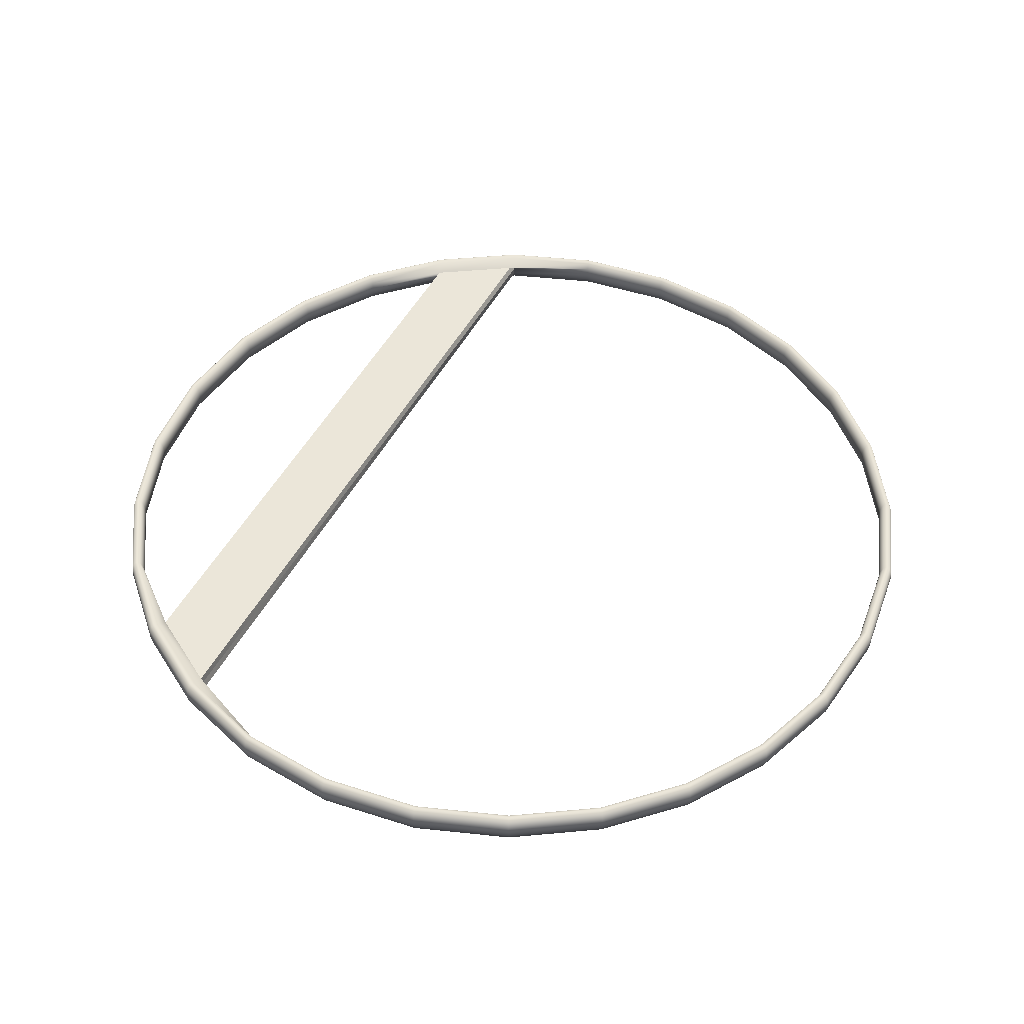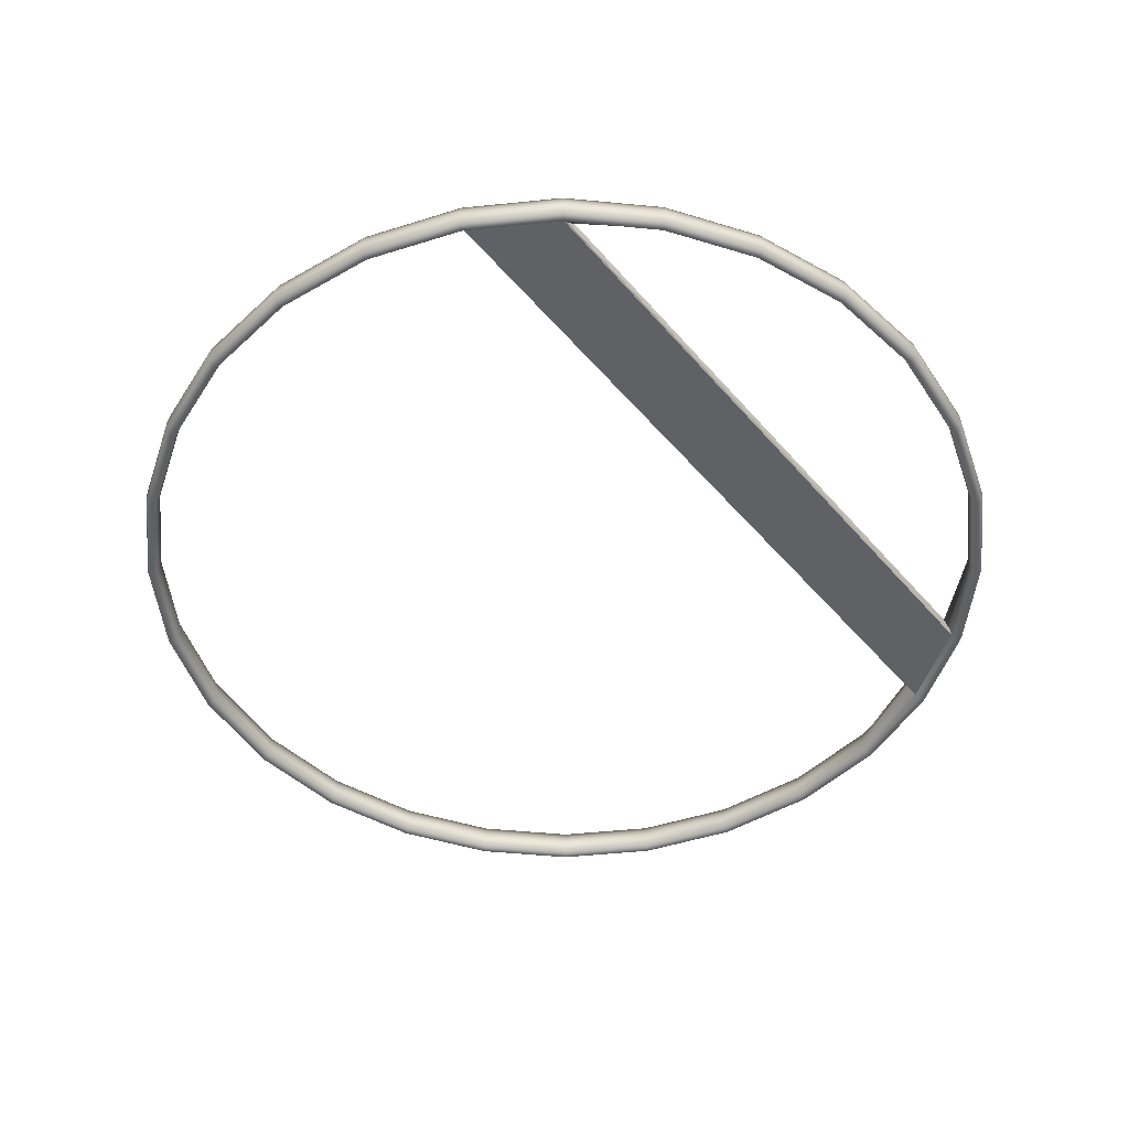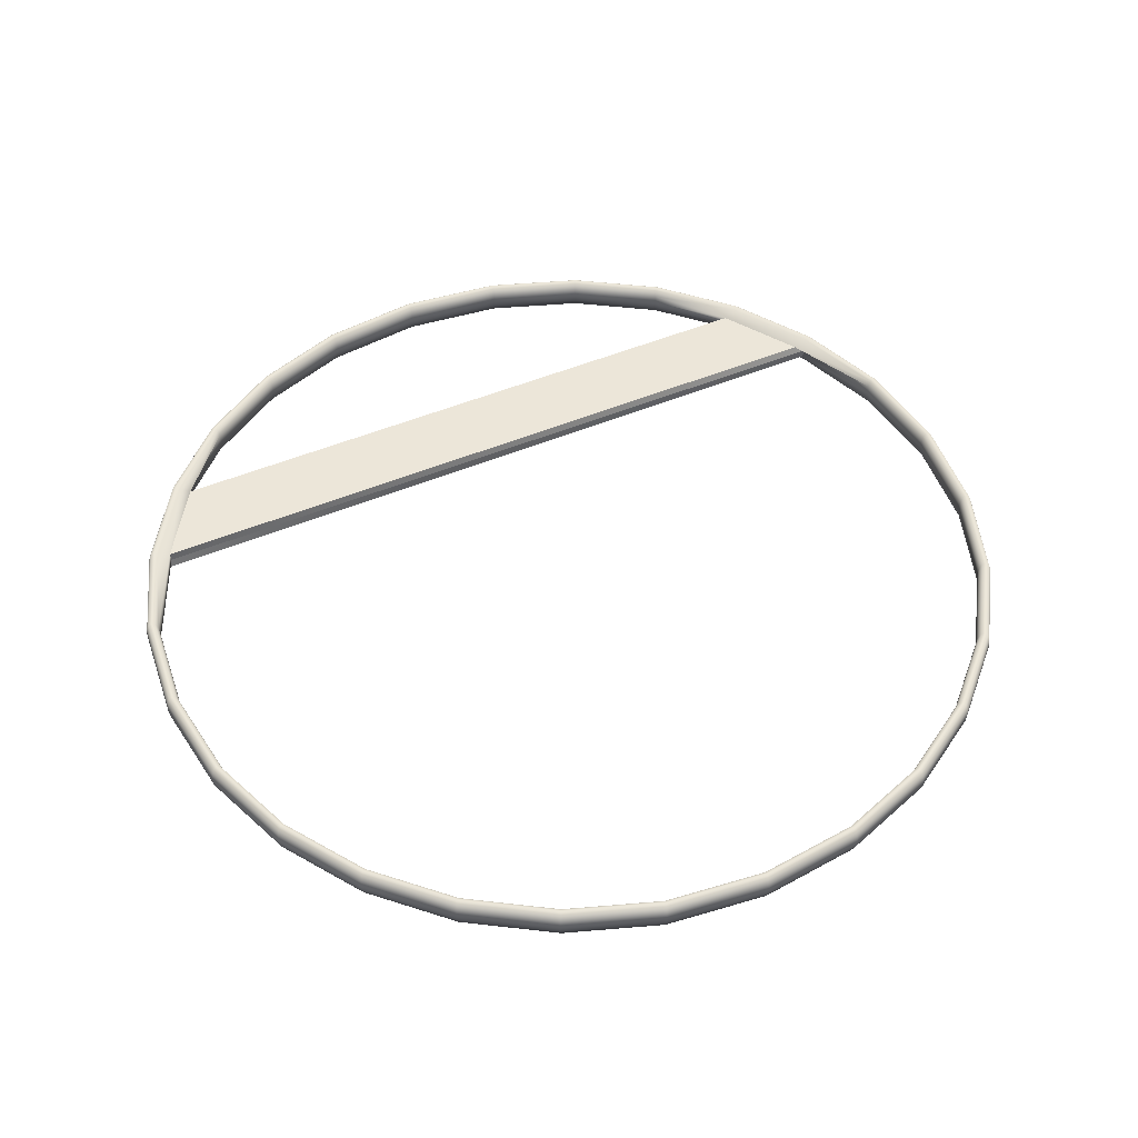
<metadata>
{"format":"obj","ext":"obj","renderer":"f3d","projection":"perspective","resolution":1024,"background":"white","views":[{"elev":48.0,"azim":-63.5,"up":"+Z"},{"elev":-49.9,"azim":128.9,"up":"+Z"},{"elev":48.6,"azim":-25.1,"up":"+Z"}]}
</metadata>
<code>
v  12.16 -2.862 8.19
v  12.49 -0 8.19
v  12.52 0 8.437
v  12.19 -2.868 8.437
v  12.1 -2.847 8.01
v  12.42 -0 8.01
v  12 -2.825 7.944
v  12.33 -0 7.944
v  11.91 -2.803 8.01
v  12.23 -0 8.01
v  11.84 -2.788 8.19
v  12.16 -0 8.19
v  11.82 -2.782 8.437
v  12.14 0 8.437
v  11.84 -2.788 8.684
v  12.16 0 8.684
v  11.91 -2.803 8.864
v  12.23 0 8.864
v  12 -2.825 8.93
v  12.33 0 8.93
v  12.1 -2.847 8.864
v  12.42 0 8.864
v  12.16 -2.862 8.684
v  12.49 0 8.684
v  11.22 -5.492 8.19
v  11.25 -5.503 8.437
v  11.16 -5.461 8.01
v  11.07 -5.419 7.944
v  10.99 -5.378 8.01
v  10.93 -5.347 8.19
v  10.9 -5.336 8.437
v  10.93 -5.347 8.684
v  10.99 -5.378 8.864
v  11.07 -5.419 8.93
v  11.16 -5.461 8.864
v  11.22 -5.492 8.684
v  9.747 -7.812 8.19
v  9.767 -7.828 8.437
v  9.693 -7.768 8.01
v  9.619 -7.709 7.944
v  9.544 -7.649 8.01
v  9.49 -7.606 8.19
v  9.47 -7.59 8.437
v  9.49 -7.606 8.684
v  9.544 -7.649 8.864
v  9.619 -7.709 8.93
v  9.693 -7.768 8.864
v  9.747 -7.812 8.684
v  7.812 -9.747 8.19
v  7.828 -9.767 8.437
v  7.768 -9.693 8.01
v  7.709 -9.619 7.944
v  7.649 -9.544 8.01
v  7.606 -9.49 8.19
v  7.59 -9.47 8.437
v  7.606 -9.49 8.684
v  7.649 -9.544 8.864
v  7.709 -9.619 8.93
v  7.768 -9.693 8.864
v  7.812 -9.747 8.684
v  5.492 -11.22 8.19
v  5.503 -11.25 8.437
v  5.461 -11.16 8.01
v  5.419 -11.07 7.944
v  5.378 -10.99 8.01
v  5.347 -10.93 8.19
v  5.336 -10.9 8.437
v  5.347 -10.93 8.684
v  5.378 -10.99 8.864
v  5.419 -11.07 8.93
v  5.461 -11.16 8.864
v  5.492 -11.22 8.684
v  2.862 -12.16 8.19
v  2.868 -12.19 8.437
v  2.847 -12.1 8.01
v  2.825 -12 7.944
v  2.803 -11.91 8.01
v  2.788 -11.84 8.19
v  2.782 -11.82 8.437
v  2.788 -11.84 8.684
v  2.803 -11.91 8.864
v  2.825 -12 8.93
v  2.847 -12.1 8.864
v  2.862 -12.16 8.684
v  -0 -12.49 8.19
v  -0 -12.52 8.437
v  -0 -12.42 8.01
v  -0 -12.33 7.944
v  -0 -12.23 8.01
v  -0 -12.16 8.19
v  -0 -12.14 8.437
v  -0 -12.16 8.684
v  -0 -12.23 8.864
v  -0 -12.33 8.93
v  -0 -12.42 8.864
v  -0 -12.49 8.684
v  -2.862 -12.16 8.19
v  -2.868 -12.19 8.437
v  -2.847 -12.1 8.01
v  -2.825 -12 7.944
v  -2.803 -11.91 8.01
v  -2.788 -11.84 8.19
v  -2.782 -11.82 8.437
v  -2.788 -11.84 8.684
v  -2.803 -11.91 8.864
v  -2.825 -12 8.93
v  -2.847 -12.1 8.864
v  -2.862 -12.16 8.684
v  -5.492 -11.22 8.19
v  -5.503 -11.25 8.437
v  -5.461 -11.16 8.01
v  -5.419 -11.07 7.944
v  -5.378 -10.99 8.01
v  -5.347 -10.93 8.19
v  -5.336 -10.9 8.437
v  -5.347 -10.93 8.684
v  -5.378 -10.99 8.864
v  -5.419 -11.07 8.93
v  -5.461 -11.16 8.864
v  -5.492 -11.22 8.684
v  -7.812 -9.747 8.19
v  -7.828 -9.767 8.437
v  -7.768 -9.693 8.01
v  -7.709 -9.619 7.944
v  -7.649 -9.544 8.01
v  -7.606 -9.49 8.19
v  -7.59 -9.47 8.437
v  -7.606 -9.49 8.684
v  -7.649 -9.544 8.864
v  -7.709 -9.619 8.93
v  -7.768 -9.693 8.864
v  -7.812 -9.747 8.684
v  -9.747 -7.812 8.19
v  -9.767 -7.828 8.437
v  -9.693 -7.768 8.01
v  -9.619 -7.709 7.944
v  -9.544 -7.649 8.01
v  -9.49 -7.606 8.19
v  -9.47 -7.59 8.437
v  -9.49 -7.606 8.684
v  -9.544 -7.649 8.864
v  -9.619 -7.709 8.93
v  -9.693 -7.768 8.864
v  -9.747 -7.812 8.684
v  -11.22 -5.492 8.19
v  -11.25 -5.503 8.437
v  -11.16 -5.461 8.01
v  -11.07 -5.419 7.944
v  -10.99 -5.378 8.01
v  -10.93 -5.347 8.19
v  -10.9 -5.336 8.437
v  -10.93 -5.347 8.684
v  -10.99 -5.378 8.864
v  -11.07 -5.419 8.93
v  -11.16 -5.461 8.864
v  -11.22 -5.492 8.684
v  -12.16 -2.862 8.19
v  -12.19 -2.868 8.437
v  -12.1 -2.847 8.01
v  -12 -2.825 7.944
v  -11.91 -2.803 8.01
v  -11.84 -2.788 8.19
v  -11.82 -2.782 8.437
v  -11.84 -2.788 8.684
v  -11.91 -2.803 8.864
v  -12 -2.825 8.93
v  -12.1 -2.847 8.864
v  -12.16 -2.862 8.684
v  -12.49 0 8.19
v  -12.52 0 8.437
v  -12.42 0 8.01
v  -12.33 0 7.944
v  -12.23 0 8.01
v  -12.16 0 8.19
v  -12.14 0 8.437
v  -12.16 0 8.684
v  -12.23 0 8.864
v  -12.33 0 8.93
v  -12.42 0 8.864
v  -12.49 0 8.684
v  -12.16 2.862 8.19
v  -12.19 2.868 8.437
v  -12.1 2.847 8.01
v  -12 2.825 7.944
v  -11.91 2.803 8.01
v  -11.84 2.788 8.19
v  -11.82 2.782 8.437
v  -11.84 2.788 8.684
v  -11.91 2.803 8.864
v  -12 2.825 8.93
v  -12.1 2.847 8.864
v  -12.16 2.862 8.684
v  -11.22 5.492 8.19
v  -11.25 5.503 8.437
v  -11.16 5.461 8.01
v  -11.07 5.419 7.944
v  -10.99 5.378 8.01
v  -10.93 5.347 8.19
v  -10.61 5.368 8.442
v  -10.63 5.379 8.682
v  -10.99 5.378 8.864
v  -11.07 5.419 8.93
v  -11.16 5.461 8.864
v  -11.22 5.492 8.684
v  -9.747 7.812 8.19
v  -9.767 7.828 8.437
v  -9.693 7.768 8.01
v  -9.619 7.709 7.944
v  -9.544 7.649 8.01
v  -9.49 7.606 8.19
v  -9.544 7.649 8.864
v  -9.233 7.574 8.682
v  -9.619 7.709 8.93
v  -9.693 7.768 8.864
v  -9.747 7.812 8.684
v  -7.812 9.747 8.19
v  -7.828 9.767 8.437
v  -7.768 9.693 8.01
v  -7.709 9.619 7.944
v  -7.649 9.544 8.01
v  -7.606 9.49 8.19
v  -7.59 9.47 8.437
v  -9.47 7.59 8.437
v  -7.606 9.49 8.684
v  -7.649 9.544 8.864
v  -7.709 9.619 8.93
v  -7.768 9.693 8.864
v  -7.812 9.747 8.684
v  -5.492 11.22 8.19
v  -5.503 11.25 8.437
v  -5.461 11.16 8.01
v  -5.419 11.07 7.944
v  -5.378 10.99 8.01
v  -5.347 10.93 8.19
v  -5.336 10.9 8.437
v  -5.347 10.93 8.684
v  -5.378 10.99 8.864
v  -5.419 11.07 8.93
v  -5.461 11.16 8.864
v  -5.492 11.22 8.684
v  -2.862 12.16 8.19
v  -2.868 12.19 8.437
v  -2.847 12.1 8.01
v  -2.825 12 7.944
v  -2.803 11.91 8.01
v  -2.788 11.84 8.19
v  -2.782 11.82 8.437
v  -2.788 11.84 8.684
v  -2.803 11.91 8.864
v  -2.825 12 8.93
v  -2.847 12.1 8.864
v  -2.862 12.16 8.684
v  0 12.49 8.19
v  0 12.52 8.437
v  0 12.42 8.01
v  0 12.33 7.944
v  -0 12.23 8.01
v  -0 12.16 8.19
v  -0 12.14 8.437
v  -0 12.16 8.684
v  -0 12.23 8.864
v  0 12.33 8.93
v  0 12.42 8.864
v  0 12.49 8.684
v  2.862 12.16 8.19
v  2.868 12.19 8.437
v  2.847 12.1 8.01
v  2.825 12 7.944
v  2.803 11.91 8.01
v  2.788 11.84 8.19
v  2.782 11.82 8.437
v  2.788 11.84 8.684
v  2.803 11.91 8.864
v  2.825 12 8.93
v  2.847 12.1 8.864
v  2.862 12.16 8.684
v  5.492 11.22 8.19
v  5.503 11.25 8.437
v  5.461 11.16 8.01
v  5.419 11.07 7.944
v  5.378 10.99 8.01
v  5.347 10.93 8.19
v  5.336 10.9 8.437
v  5.347 10.93 8.684
v  5.378 10.99 8.864
v  5.419 11.07 8.93
v  5.461 11.16 8.864
v  5.492 11.22 8.684
v  7.812 9.747 8.19
v  7.828 9.767 8.437
v  7.768 9.693 8.01
v  7.709 9.619 7.944
v  7.649 9.544 8.01
v  7.606 9.49 8.19
v  7.59 9.47 8.437
v  7.606 9.49 8.684
v  7.649 9.544 8.864
v  7.709 9.619 8.93
v  7.768 9.693 8.864
v  7.812 9.747 8.684
v  9.747 7.812 8.19
v  9.767 7.828 8.437
v  9.693 7.768 8.01
v  9.619 7.709 7.944
v  9.544 7.649 8.01
v  9.49 7.606 8.19
v  9.193 7.558 8.442
v  9.212 7.574 8.682
v  9.544 7.649 8.864
v  9.619 7.709 8.93
v  9.693 7.768 8.864
v  9.747 7.812 8.684
v  11.22 5.492 8.19
v  11.25 5.503 8.437
v  11.16 5.461 8.01
v  11.07 5.419 7.944
v  10.99 5.378 8.01
v  10.93 5.347 8.19
v  10.99 5.378 8.864
v  10.61 5.379 8.682
v  11.07 5.419 8.93
v  11.16 5.461 8.864
v  11.22 5.492 8.684
v  12.16 2.862 8.19
v  12.19 2.868 8.437
v  12.1 2.847 8.01
v  12 2.825 7.944
v  11.91 2.803 8.01
v  11.84 2.788 8.19
v  11.82 2.782 8.437
v  10.9 5.336 8.437
v  11.84 2.788 8.684
v  11.91 2.803 8.864
v  12 2.825 8.93
v  12.1 2.847 8.864
v  12.16 2.862 8.684
o Circle002
g Circle002
f 1 2 3
f 3 4 1
f 5 6 2
f 2 1 5
f 7 8 6
f 6 5 7
f 9 10 8
f 8 7 9
f 11 12 10
f 10 9 11
f 13 14 12
f 12 11 13
f 15 16 14
f 14 13 15
f 17 18 16
f 16 15 17
f 19 20 18
f 18 17 19
f 21 22 20
f 20 19 21
f 23 24 22
f 22 21 23
f 4 3 24
f 24 23 4
f 25 1 4
f 4 26 25
f 27 5 1
f 1 25 27
f 28 7 5
f 5 27 28
f 29 9 7
f 7 28 29
f 30 11 9
f 9 29 30
f 31 13 11
f 11 30 31
f 32 15 13
f 13 31 32
f 33 17 15
f 15 32 33
f 34 19 17
f 17 33 34
f 35 21 19
f 19 34 35
f 36 23 21
f 21 35 36
f 26 4 23
f 23 36 26
f 37 25 26
f 26 38 37
f 39 27 25
f 25 37 39
f 40 28 27
f 27 39 40
f 41 29 28
f 28 40 41
f 42 30 29
f 29 41 42
f 43 31 30
f 30 42 43
f 44 32 31
f 31 43 44
f 45 33 32
f 32 44 45
f 46 34 33
f 33 45 46
f 47 35 34
f 34 46 47
f 48 36 35
f 35 47 48
f 38 26 36
f 36 48 38
f 49 37 38
f 38 50 49
f 51 39 37
f 37 49 51
f 52 40 39
f 39 51 52
f 53 41 40
f 40 52 53
f 54 42 41
f 41 53 54
f 55 43 42
f 42 54 55
f 56 44 43
f 43 55 56
f 57 45 44
f 44 56 57
f 58 46 45
f 45 57 58
f 59 47 46
f 46 58 59
f 60 48 47
f 47 59 60
f 50 38 48
f 48 60 50
f 61 49 50
f 50 62 61
f 63 51 49
f 49 61 63
f 64 52 51
f 51 63 64
f 65 53 52
f 52 64 65
f 66 54 53
f 53 65 66
f 67 55 54
f 54 66 67
f 68 56 55
f 55 67 68
f 69 57 56
f 56 68 69
f 70 58 57
f 57 69 70
f 71 59 58
f 58 70 71
f 72 60 59
f 59 71 72
f 62 50 60
f 60 72 62
f 73 61 62
f 62 74 73
f 75 63 61
f 61 73 75
f 76 64 63
f 63 75 76
f 77 65 64
f 64 76 77
f 78 66 65
f 65 77 78
f 79 67 66
f 66 78 79
f 80 68 67
f 67 79 80
f 81 69 68
f 68 80 81
f 82 70 69
f 69 81 82
f 83 71 70
f 70 82 83
f 84 72 71
f 71 83 84
f 74 62 72
f 72 84 74
f 85 73 74
f 74 86 85
f 87 75 73
f 73 85 87
f 88 76 75
f 75 87 88
f 89 77 76
f 76 88 89
f 90 78 77
f 77 89 90
f 91 79 78
f 78 90 91
f 92 80 79
f 79 91 92
f 93 81 80
f 80 92 93
f 94 82 81
f 81 93 94
f 95 83 82
f 82 94 95
f 96 84 83
f 83 95 96
f 86 74 84
f 84 96 86
f 97 85 86
f 86 98 97
f 99 87 85
f 85 97 99
f 100 88 87
f 87 99 100
f 101 89 88
f 88 100 101
f 102 90 89
f 89 101 102
f 103 91 90
f 90 102 103
f 104 92 91
f 91 103 104
f 105 93 92
f 92 104 105
f 106 94 93
f 93 105 106
f 107 95 94
f 94 106 107
f 108 96 95
f 95 107 108
f 98 86 96
f 96 108 98
f 109 97 98
f 98 110 109
f 111 99 97
f 97 109 111
f 112 100 99
f 99 111 112
f 113 101 100
f 100 112 113
f 114 102 101
f 101 113 114
f 115 103 102
f 102 114 115
f 116 104 103
f 103 115 116
f 117 105 104
f 104 116 117
f 118 106 105
f 105 117 118
f 119 107 106
f 106 118 119
f 120 108 107
f 107 119 120
f 110 98 108
f 108 120 110
f 121 109 110
f 110 122 121
f 123 111 109
f 109 121 123
f 124 112 111
f 111 123 124
f 125 113 112
f 112 124 125
f 126 114 113
f 113 125 126
f 127 115 114
f 114 126 127
f 128 116 115
f 115 127 128
f 129 117 116
f 116 128 129
f 130 118 117
f 117 129 130
f 131 119 118
f 118 130 131
f 132 120 119
f 119 131 132
f 122 110 120
f 120 132 122
f 133 121 122
f 122 134 133
f 135 123 121
f 121 133 135
f 136 124 123
f 123 135 136
f 137 125 124
f 124 136 137
f 138 126 125
f 125 137 138
f 139 127 126
f 126 138 139
f 140 128 127
f 127 139 140
f 141 129 128
f 128 140 141
f 142 130 129
f 129 141 142
f 143 131 130
f 130 142 143
f 144 132 131
f 131 143 144
f 134 122 132
f 132 144 134
f 145 133 134
f 134 146 145
f 147 135 133
f 133 145 147
f 148 136 135
f 135 147 148
f 149 137 136
f 136 148 149
f 150 138 137
f 137 149 150
f 151 139 138
f 138 150 151
f 152 140 139
f 139 151 152
f 153 141 140
f 140 152 153
f 154 142 141
f 141 153 154
f 155 143 142
f 142 154 155
f 156 144 143
f 143 155 156
f 146 134 144
f 144 156 146
f 157 145 146
f 146 158 157
f 159 147 145
f 145 157 159
f 160 148 147
f 147 159 160
f 161 149 148
f 148 160 161
f 162 150 149
f 149 161 162
f 163 151 150
f 150 162 163
f 164 152 151
f 151 163 164
f 165 153 152
f 152 164 165
f 166 154 153
f 153 165 166
f 167 155 154
f 154 166 167
f 168 156 155
f 155 167 168
f 158 146 156
f 156 168 158
f 169 157 158
f 158 170 169
f 171 159 157
f 157 169 171
f 172 160 159
f 159 171 172
f 173 161 160
f 160 172 173
f 174 162 161
f 161 173 174
f 175 163 162
f 162 174 175
f 176 164 163
f 163 175 176
f 177 165 164
f 164 176 177
f 178 166 165
f 165 177 178
f 179 167 166
f 166 178 179
f 180 168 167
f 167 179 180
f 170 158 168
f 168 180 170
f 181 169 170
f 170 182 181
f 183 171 169
f 169 181 183
f 184 172 171
f 171 183 184
f 185 173 172
f 172 184 185
f 186 174 173
f 173 185 186
f 187 175 174
f 174 186 187
f 188 176 175
f 175 187 188
f 189 177 176
f 176 188 189
f 190 178 177
f 177 189 190
f 191 179 178
f 178 190 191
f 192 180 179
f 179 191 192
f 182 170 180
f 180 192 182
f 193 181 182
f 182 194 193
f 195 183 181
f 181 193 195
f 196 184 183
f 183 195 196
f 197 185 184
f 184 196 197
f 198 186 185
f 185 197 198
f 199 187 186
f 186 198 199
f 200 188 187
f 187 199 200
f 201 189 188
f 188 200 201
f 202 190 189
f 189 201 202
f 203 191 190
f 190 202 203
f 204 192 191
f 191 203 204
f 194 182 192
f 192 204 194
f 205 193 194
f 194 206 205
f 207 195 193
f 193 205 207
f 208 196 195
f 195 207 208
f 209 197 196
f 196 208 209
f 210 198 197
f 197 209 210
f 211 201 200
f 200 212 211
f 213 202 201
f 201 211 213
f 214 203 202
f 202 213 214
f 215 204 203
f 203 214 215
f 206 194 204
f 204 215 206
f 216 205 206
f 206 217 216
f 218 207 205
f 205 216 218
f 219 208 207
f 207 218 219
f 220 209 208
f 208 219 220
f 221 210 209
f 209 220 221
f 222 223 210
f 210 221 222
f 224 212 223
f 223 222 224
f 225 211 212
f 212 224 225
f 226 213 211
f 211 225 226
f 227 214 213
f 213 226 227
f 228 215 214
f 214 227 228
f 217 206 215
f 215 228 217
f 229 216 217
f 217 230 229
f 231 218 216
f 216 229 231
f 232 219 218
f 218 231 232
f 233 220 219
f 219 232 233
f 234 221 220
f 220 233 234
f 235 222 221
f 221 234 235
f 236 224 222
f 222 235 236
f 237 225 224
f 224 236 237
f 238 226 225
f 225 237 238
f 239 227 226
f 226 238 239
f 240 228 227
f 227 239 240
f 230 217 228
f 228 240 230
f 241 229 230
f 230 242 241
f 243 231 229
f 229 241 243
f 244 232 231
f 231 243 244
f 245 233 232
f 232 244 245
f 246 234 233
f 233 245 246
f 247 235 234
f 234 246 247
f 248 236 235
f 235 247 248
f 249 237 236
f 236 248 249
f 250 238 237
f 237 249 250
f 251 239 238
f 238 250 251
f 252 240 239
f 239 251 252
f 242 230 240
f 240 252 242
f 253 241 242
f 242 254 253
f 255 243 241
f 241 253 255
f 256 244 243
f 243 255 256
f 257 245 244
f 244 256 257
f 258 246 245
f 245 257 258
f 259 247 246
f 246 258 259
f 260 248 247
f 247 259 260
f 261 249 248
f 248 260 261
f 262 250 249
f 249 261 262
f 263 251 250
f 250 262 263
f 264 252 251
f 251 263 264
f 254 242 252
f 252 264 254
f 265 253 254
f 254 266 265
f 267 255 253
f 253 265 267
f 268 256 255
f 255 267 268
f 269 257 256
f 256 268 269
f 270 258 257
f 257 269 270
f 271 259 258
f 258 270 271
f 272 260 259
f 259 271 272
f 273 261 260
f 260 272 273
f 274 262 261
f 261 273 274
f 275 263 262
f 262 274 275
f 276 264 263
f 263 275 276
f 266 254 264
f 264 276 266
f 277 265 266
f 266 278 277
f 279 267 265
f 265 277 279
f 280 268 267
f 267 279 280
f 281 269 268
f 268 280 281
f 282 270 269
f 269 281 282
f 283 271 270
f 270 282 283
f 284 272 271
f 271 283 284
f 285 273 272
f 272 284 285
f 286 274 273
f 273 285 286
f 287 275 274
f 274 286 287
f 288 276 275
f 275 287 288
f 278 266 276
f 276 288 278
f 289 277 278
f 278 290 289
f 291 279 277
f 277 289 291
f 292 280 279
f 279 291 292
f 293 281 280
f 280 292 293
f 294 282 281
f 281 293 294
f 295 283 282
f 282 294 295
f 296 284 283
f 283 295 296
f 297 285 284
f 284 296 297
f 298 286 285
f 285 297 298
f 299 287 286
f 286 298 299
f 300 288 287
f 287 299 300
f 290 278 288
f 288 300 290
f 301 289 290
f 290 302 301
f 303 291 289
f 289 301 303
f 304 292 291
f 291 303 304
f 305 293 292
f 292 304 305
f 306 294 293
f 293 305 306
f 307 295 294
f 294 306 307
f 308 296 295
f 295 307 308
f 309 297 296
f 296 308 309
f 310 298 297
f 297 309 310
f 311 299 298
f 298 310 311
f 312 300 299
f 299 311 312
f 302 290 300
f 300 312 302
f 313 301 302
f 302 314 313
f 315 303 301
f 301 313 315
f 316 304 303
f 303 315 316
f 317 305 304
f 304 316 317
f 318 306 305
f 305 317 318
f 319 309 308
f 308 320 319
f 321 310 309
f 309 319 321
f 322 311 310
f 310 321 322
f 323 312 311
f 311 322 323
f 314 302 312
f 312 323 314
f 324 313 314
f 314 325 324
f 326 315 313
f 313 324 326
f 327 316 315
f 315 326 327
f 328 317 316
f 316 327 328
f 329 318 317
f 317 328 329
f 330 331 318
f 318 329 330
f 332 320 331
f 331 330 332
f 333 319 320
f 320 332 333
f 334 321 319
f 319 333 334
f 335 322 321
f 321 334 335
f 336 323 322
f 322 335 336
f 325 314 323
f 323 336 325
f 2 324 325
f 325 3 2
f 6 326 324
f 324 2 6
f 8 327 326
f 326 6 8
f 10 328 327
f 327 8 10
f 12 329 328
f 328 10 12
f 14 330 329
f 329 12 14
f 16 332 330
f 330 14 16
f 18 333 332
f 332 16 18
f 20 334 333
f 333 18 20
f 22 335 334
f 334 20 22
f 24 336 335
f 335 22 24
f 3 325 336
f 336 24 3
f 307 223 212
f 212 308 307
f 307 306 210
f 210 223 307
f 318 198 210
f 210 306 318
f 308 212 200
f 200 320 308
f 318 331 199
f 199 198 318
f 320 200 199
f 199 331 320

</code>
